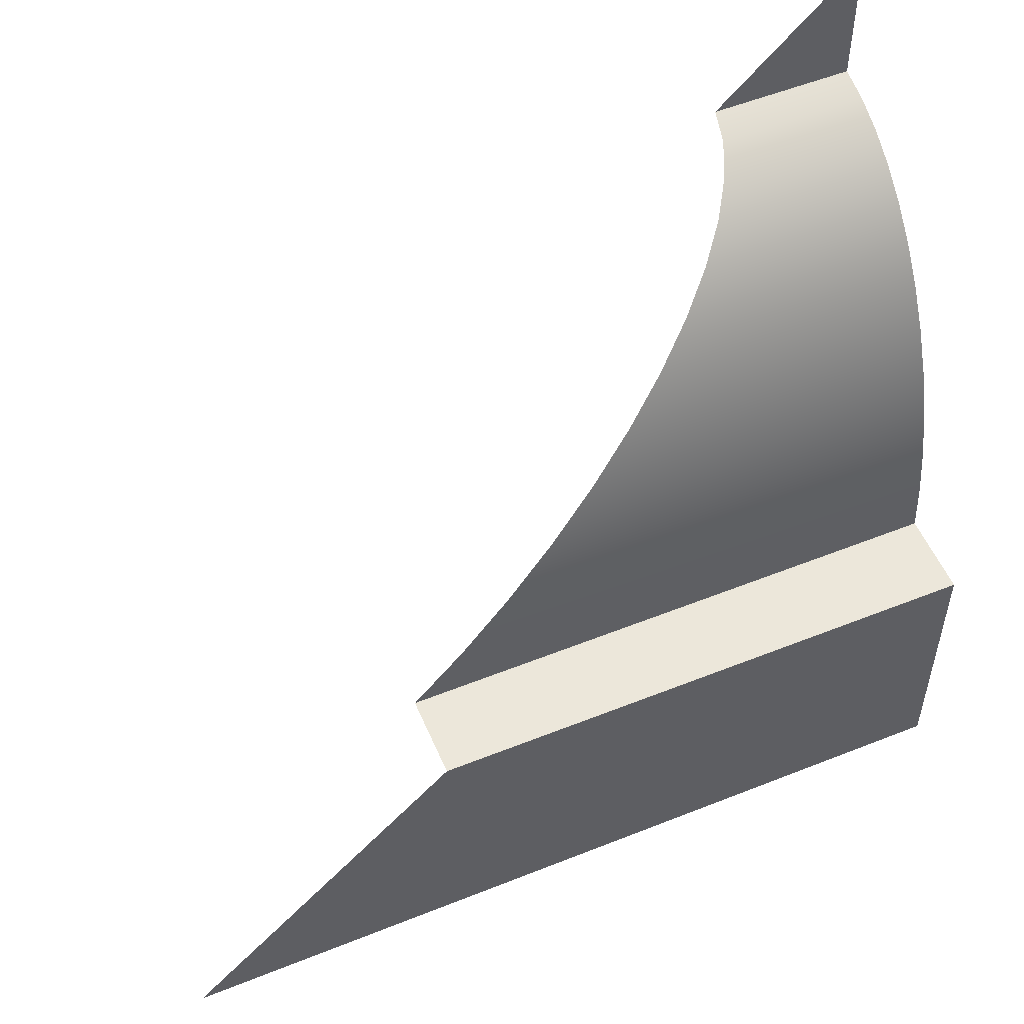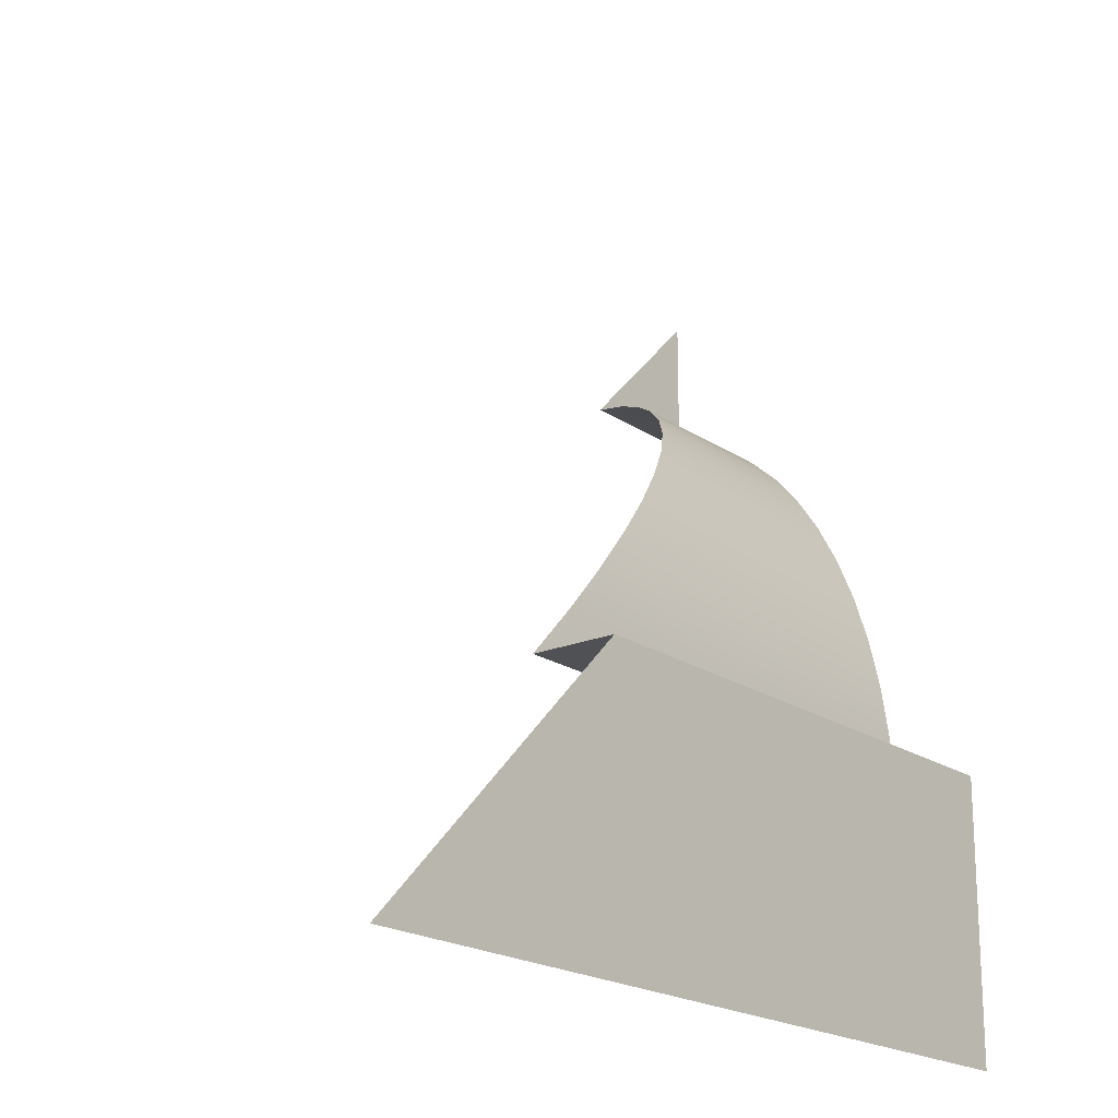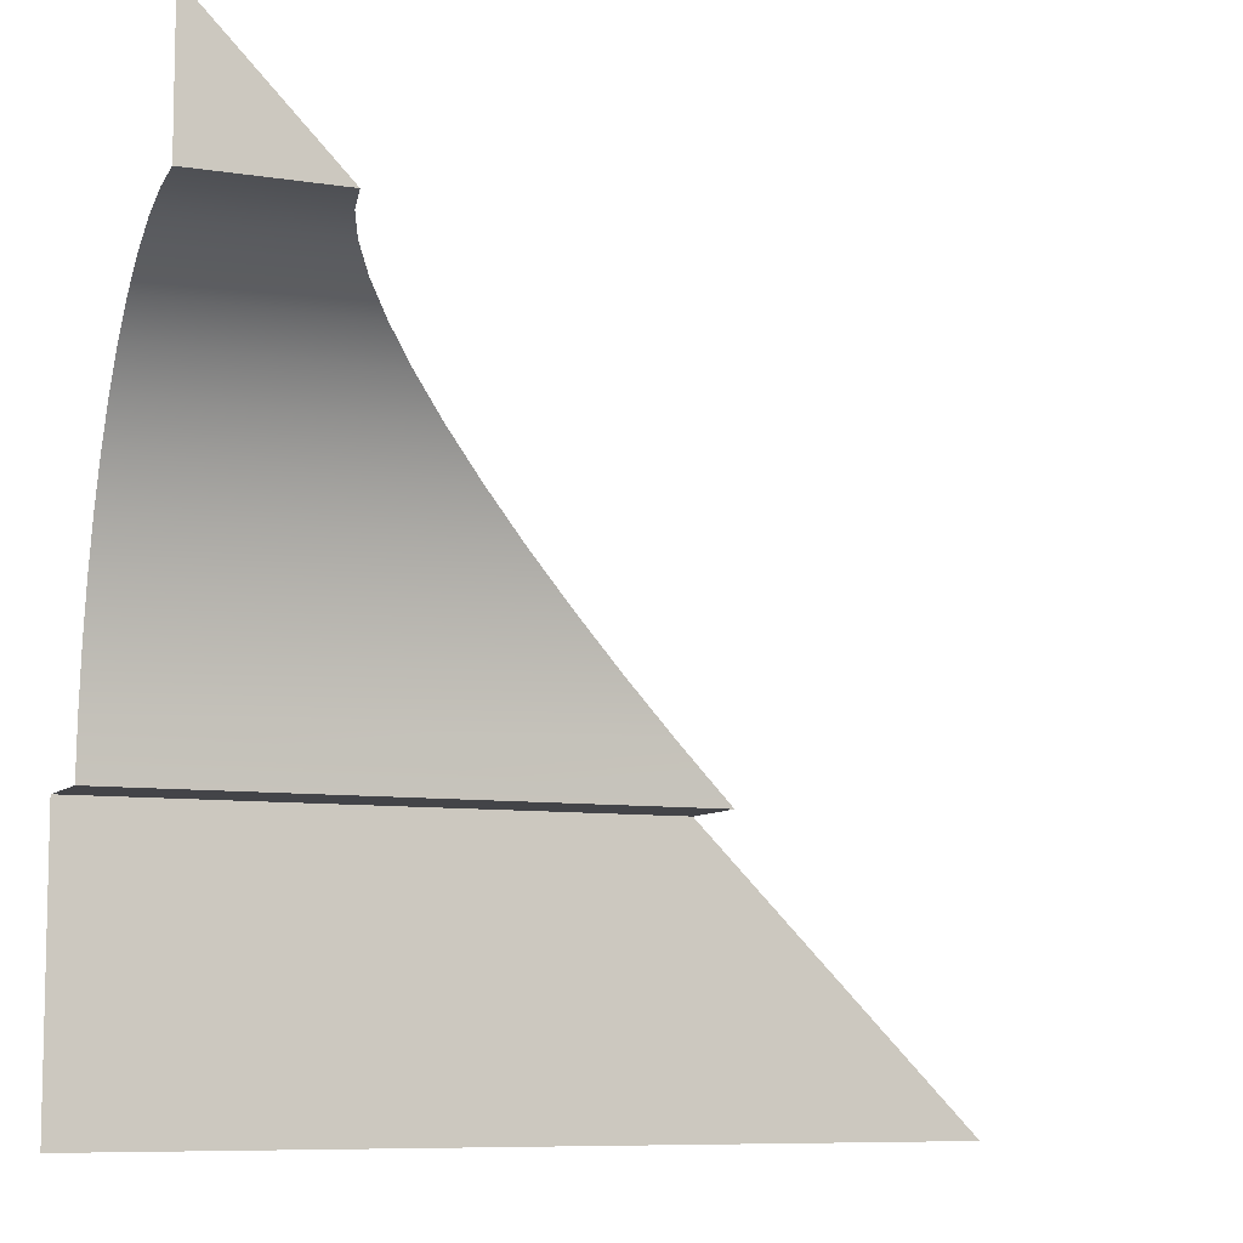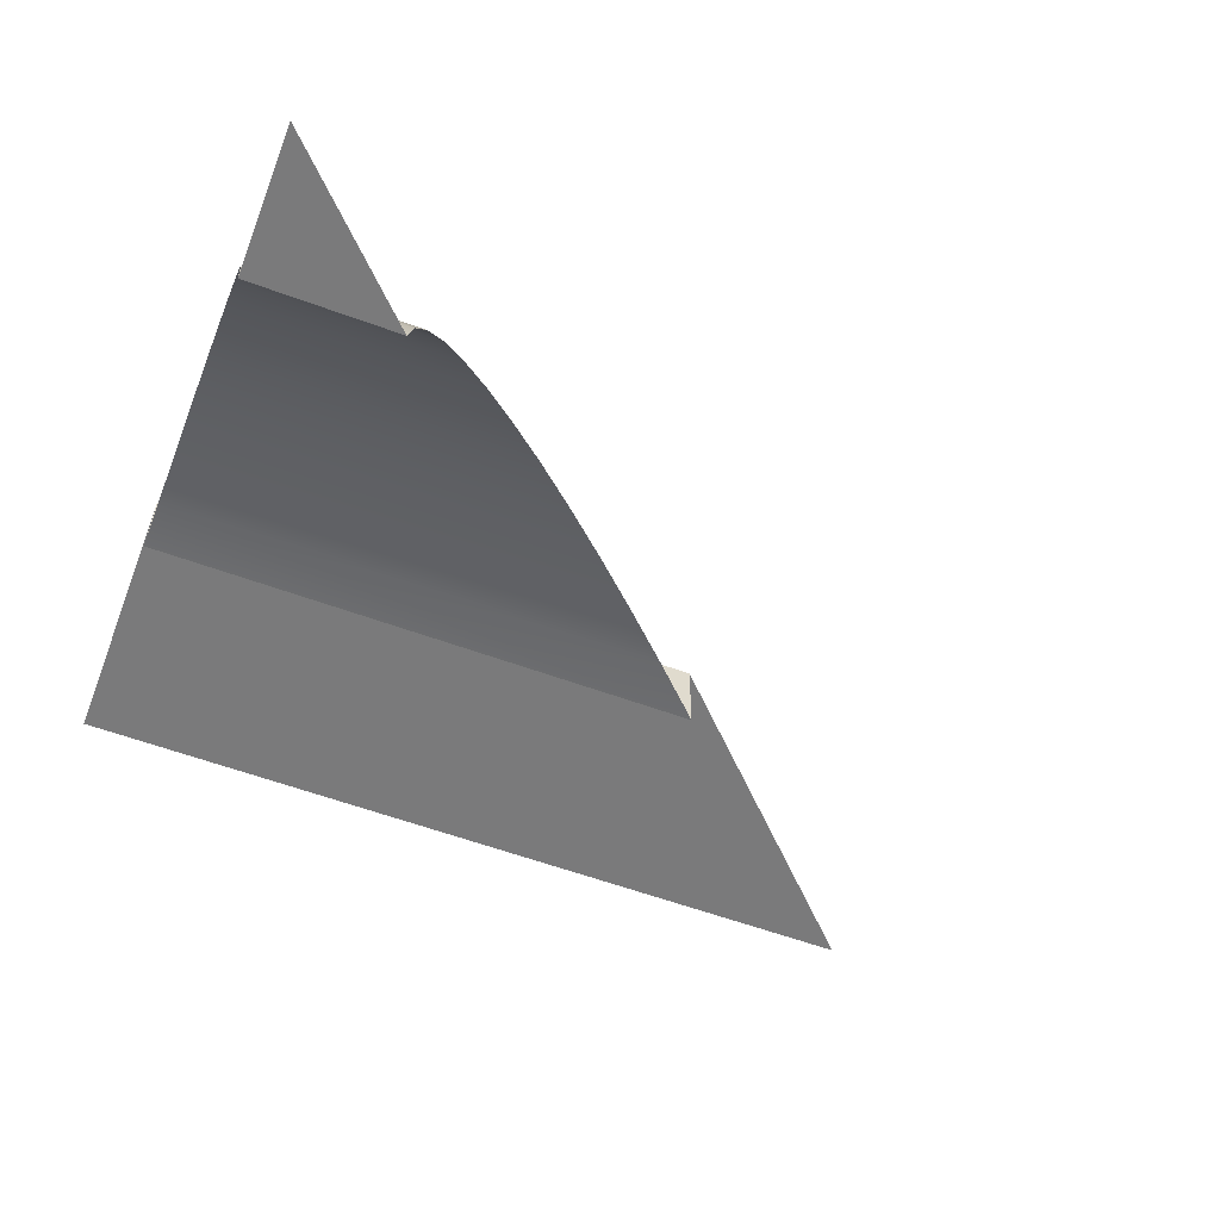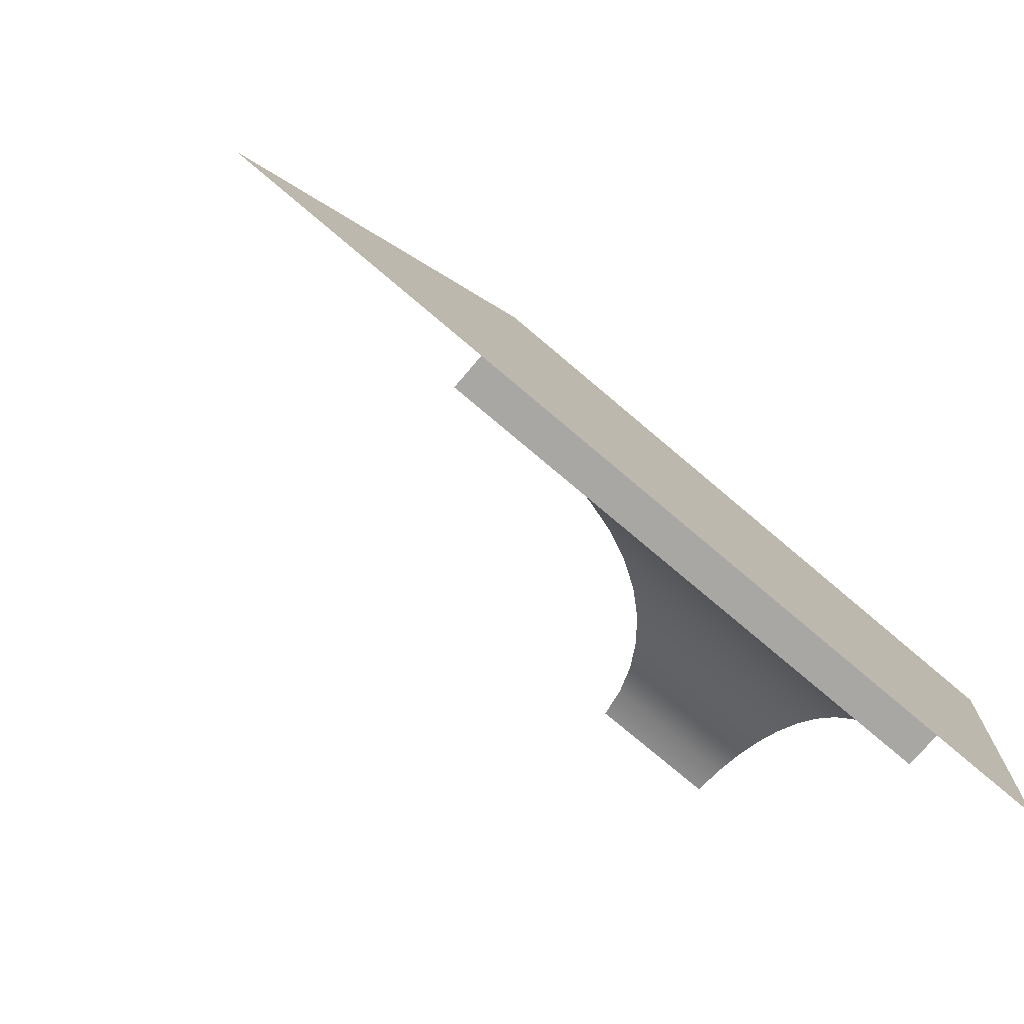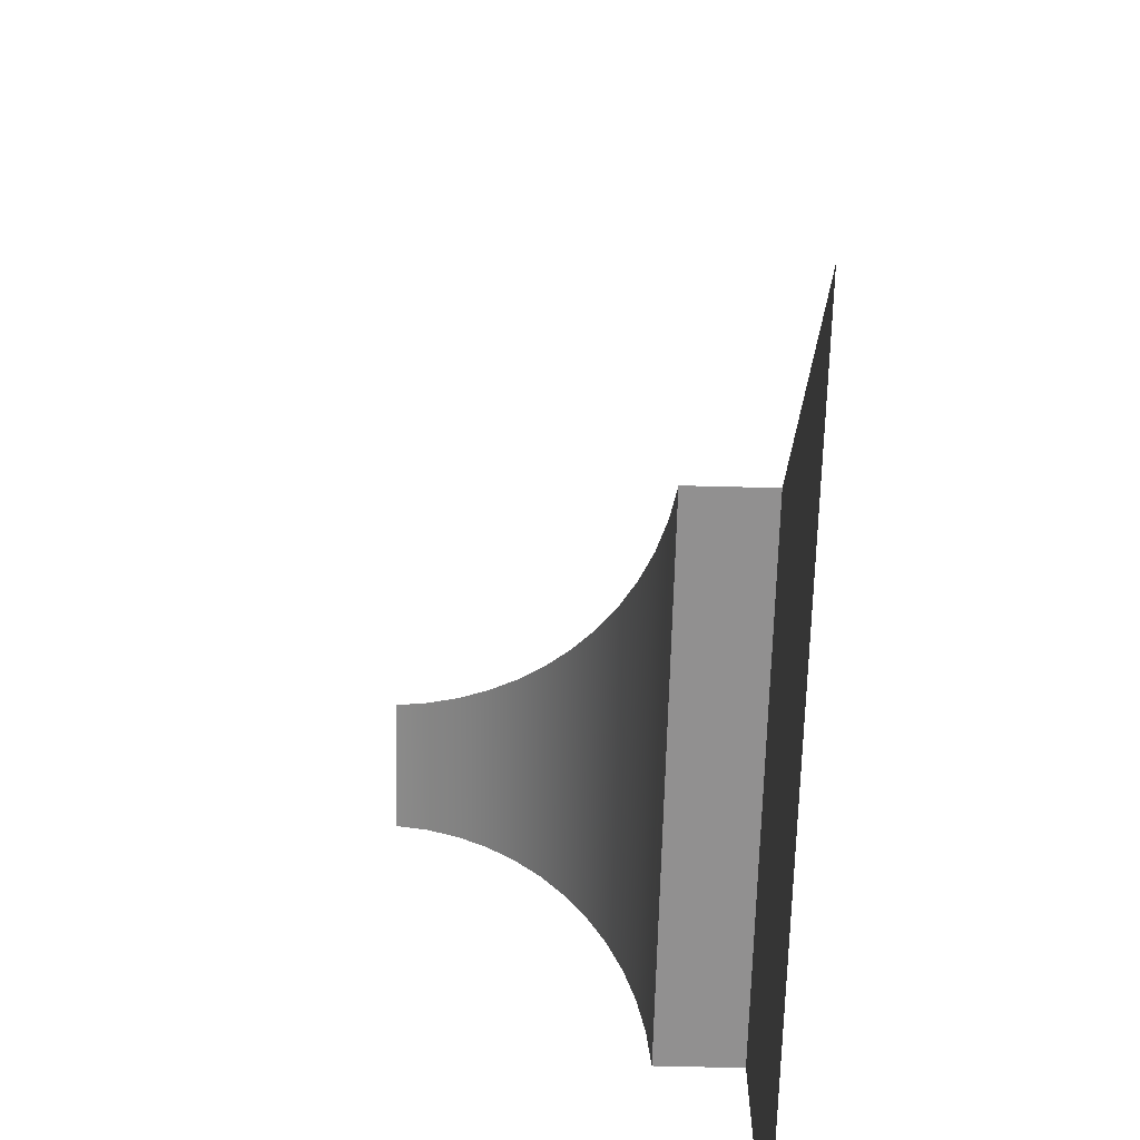
<metadata>
{"format":"obj","ext":"obj","renderer":"f3d","projection":"perspective","resolution":1024,"background":"white","views":[{"elev":54.1,"azim":-23.0,"up":"+Y"},{"elev":-19.6,"azim":-51.5,"up":"+Y"},{"elev":-8.3,"azim":156.6,"up":"+Y"},{"elev":-58.1,"azim":159.1,"up":"+Z"},{"elev":-74.8,"azim":-40.4,"up":"+Y"},{"elev":-65.8,"azim":-91.5,"up":"+Y"}]}
</metadata>
<code>
o #ID662
v 0.04209 -0.5573 -0.008192
v 0.03438 -0.5573 -0.009348
v 0.03438 -0.5573 -0.008192
v 0.04209 -0.5573 -0.009348
v 0.04209 -0.5573 -0.009348
v 0.04209 -0.5573 -0.008192
v 0.03438 -0.5573 -0.009348
v 0.03438 -0.5573 -0.008192
v 0.04209 -0.5573 -0.008192
v 0.03053 -0.5612 -0.008192
v 0.04209 -0.5612 -0.008192
v 0.03438 -0.5573 -0.008192
v 0.03438 -0.5573 -0.008192
v 0.04209 -0.5573 -0.008192
v 0.03053 -0.5612 -0.008192
v 0.04209 -0.5612 -0.008192
v 0.04209 -0.5566 -0.009404
v 0.03438 -0.5573 -0.009348
v 0.04209 -0.5573 -0.009348
v 0.03512 -0.5566 -0.009404
v 0.03512 -0.5566 -0.009404
v 0.04209 -0.5566 -0.009404
v 0.03438 -0.5573 -0.009348
v 0.04209 -0.5573 -0.009348
v 0.04209 -0.5559 -0.009512
v 0.03584 -0.5559 -0.009512
v 0.03584 -0.5559 -0.009512
v 0.04209 -0.5559 -0.009512
v 0.04209 -0.5552 -0.009671
v 0.03653 -0.5552 -0.009671
v 0.03653 -0.5552 -0.009671
v 0.04209 -0.5552 -0.009671
v 0.04209 -0.5545 -0.009879
v 0.03719 -0.5545 -0.009879
v 0.03719 -0.5545 -0.009879
v 0.04209 -0.5545 -0.009879
v 0.0378 -0.5539 -0.01013
v 0.04209 -0.5539 -0.01013
v 0.04209 -0.5539 -0.01013
v 0.0378 -0.5539 -0.01013
v 0.03836 -0.5534 -0.01043
v 0.04209 -0.5534 -0.01043
v 0.04209 -0.5534 -0.01043
v 0.03836 -0.5534 -0.01043
v 0.03885 -0.5529 -0.01076
v 0.04209 -0.5529 -0.01076
v 0.04209 -0.5529 -0.01076
v 0.03885 -0.5529 -0.01076
v 0.03928 -0.5524 -0.01113
v 0.04209 -0.5524 -0.01113
v 0.04209 -0.5524 -0.01113
v 0.03928 -0.5524 -0.01113
v 0.03962 -0.5521 -0.01152
v 0.04209 -0.5521 -0.01152
v 0.04209 -0.5521 -0.01152
v 0.03962 -0.5521 -0.01152
v 0.03989 -0.5518 -0.01194
v 0.04209 -0.5518 -0.01194
v 0.04209 -0.5518 -0.01194
v 0.03989 -0.5518 -0.01194
v 0.04007 -0.5517 -0.01237
v 0.04209 -0.5517 -0.01237
v 0.04209 -0.5517 -0.01237
v 0.04007 -0.5517 -0.01237
v 0.04016 -0.5516 -0.01282
v 0.04209 -0.5516 -0.01282
v 0.04209 -0.5516 -0.01282
v 0.04016 -0.5516 -0.01282
v 0.04209 -0.5496 -0.01282
v 0.04016 -0.5516 -0.01282
v 0.04209 -0.5516 -0.01282
v 0.04209 -0.5516 -0.01282
v 0.04016 -0.5516 -0.01282
v 0.04209 -0.5496 -0.01282
f 1 2 3
f 2 1 4
f 5 6 7
f 8 7 6
f 9 10 11
f 10 9 12
f 13 14 15
f 16 15 14
f 17 18 19
f 18 17 20
f 21 22 23
f 24 23 22
f 25 20 17
f 20 25 26
f 27 28 21
f 22 21 28
f 29 26 25
f 26 29 30
f 31 32 27
f 28 27 32
f 33 30 29
f 30 33 34
f 35 36 31
f 32 31 36
f 33 37 34
f 37 33 38
f 39 36 40
f 35 40 36
f 38 41 37
f 41 38 42
f 43 39 44
f 40 44 39
f 42 45 41
f 45 42 46
f 47 43 48
f 44 48 43
f 46 49 45
f 49 46 50
f 51 47 52
f 48 52 47
f 50 53 49
f 53 50 54
f 55 51 56
f 52 56 51
f 54 57 53
f 57 54 58
f 59 55 60
f 56 60 55
f 58 61 57
f 61 58 62
f 63 59 64
f 60 64 59
f 62 65 61
f 65 62 66
f 67 63 68
f 64 68 63
f 69 70 71
f 72 73 74

</code>
